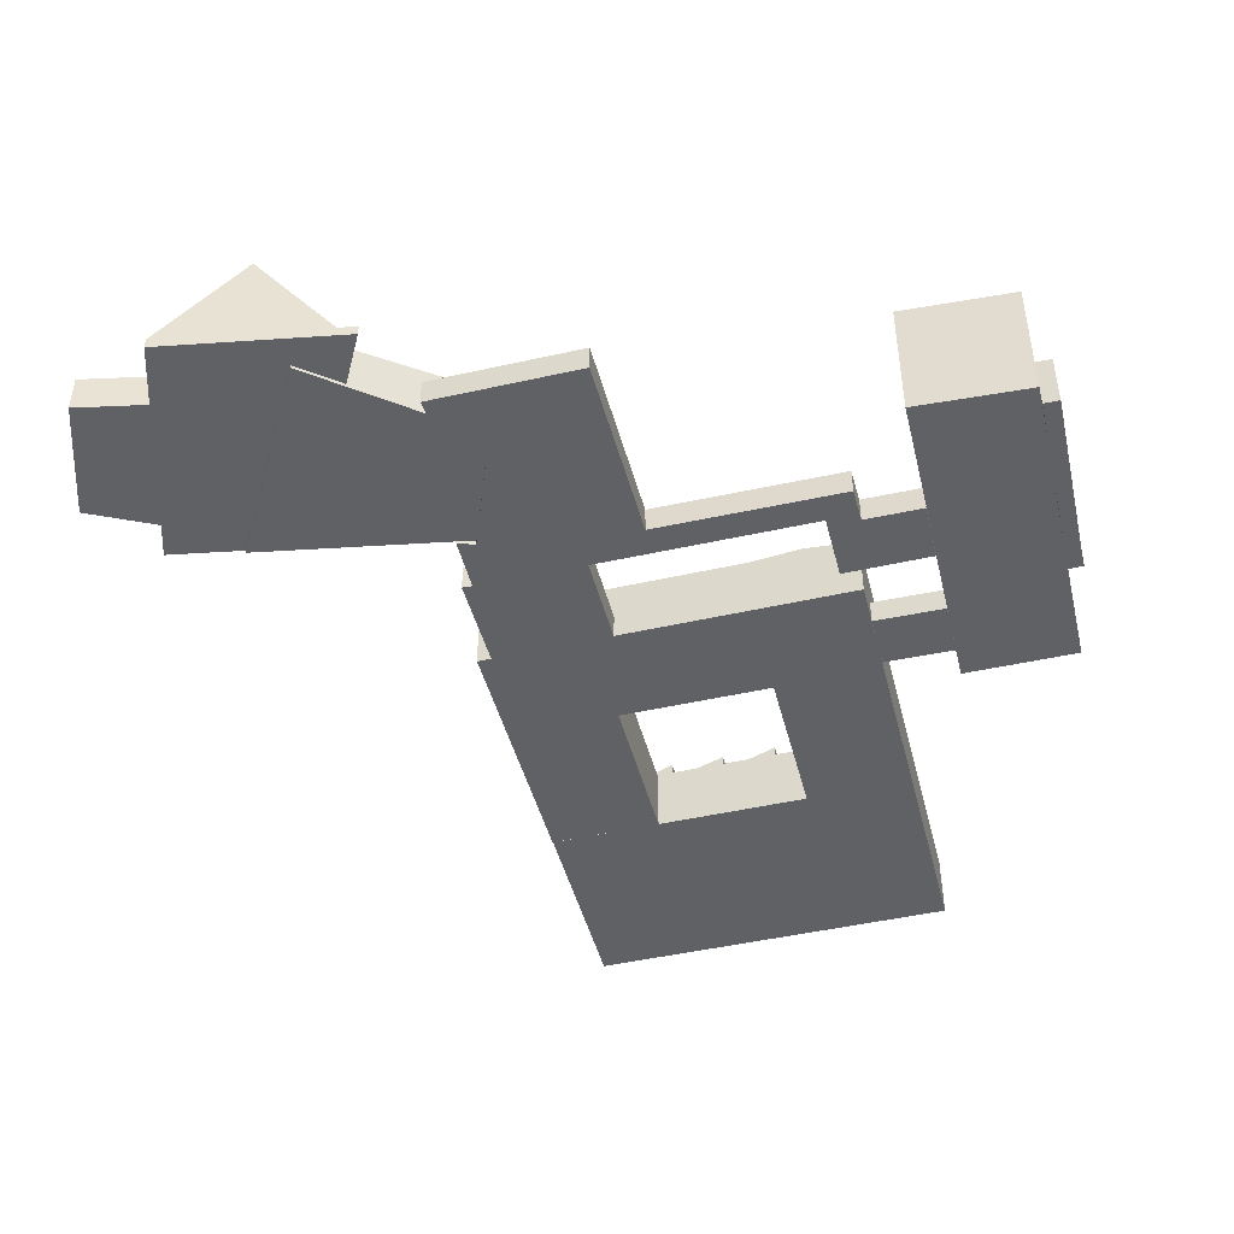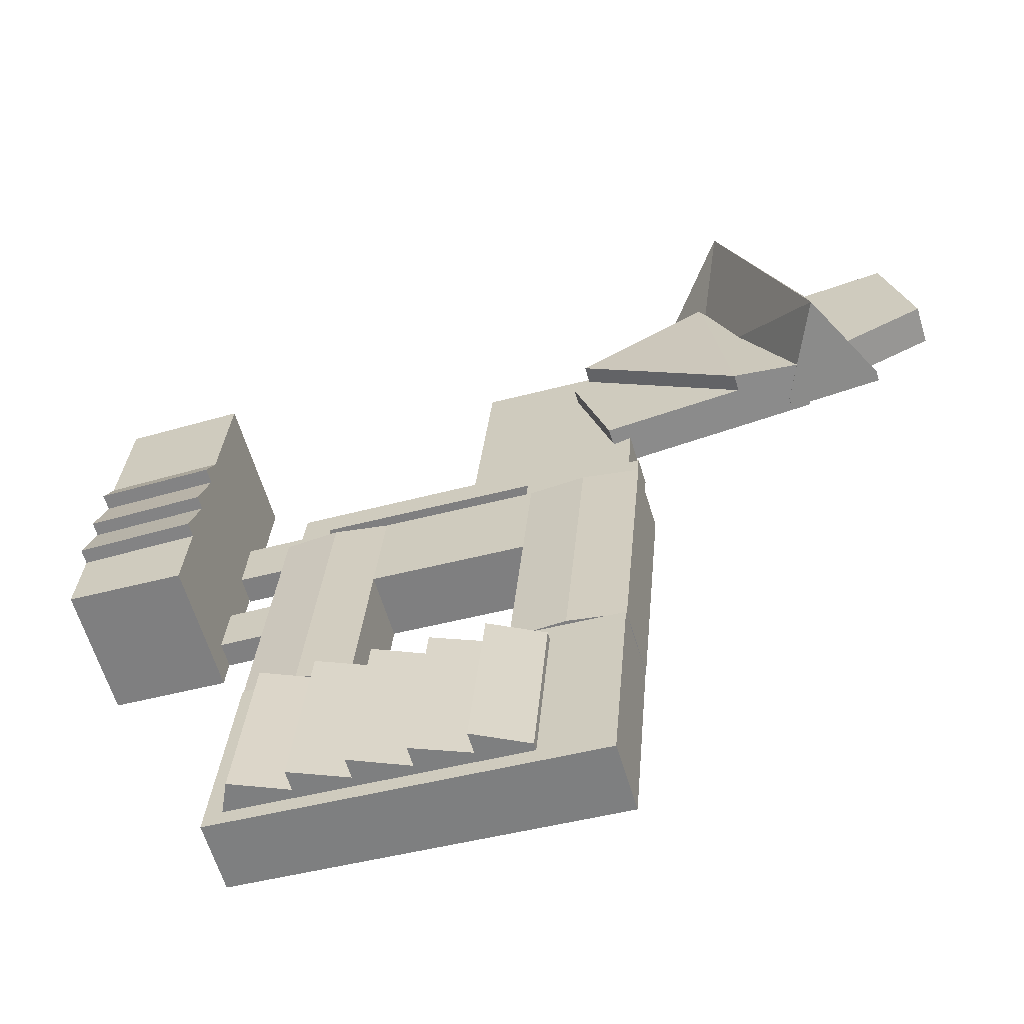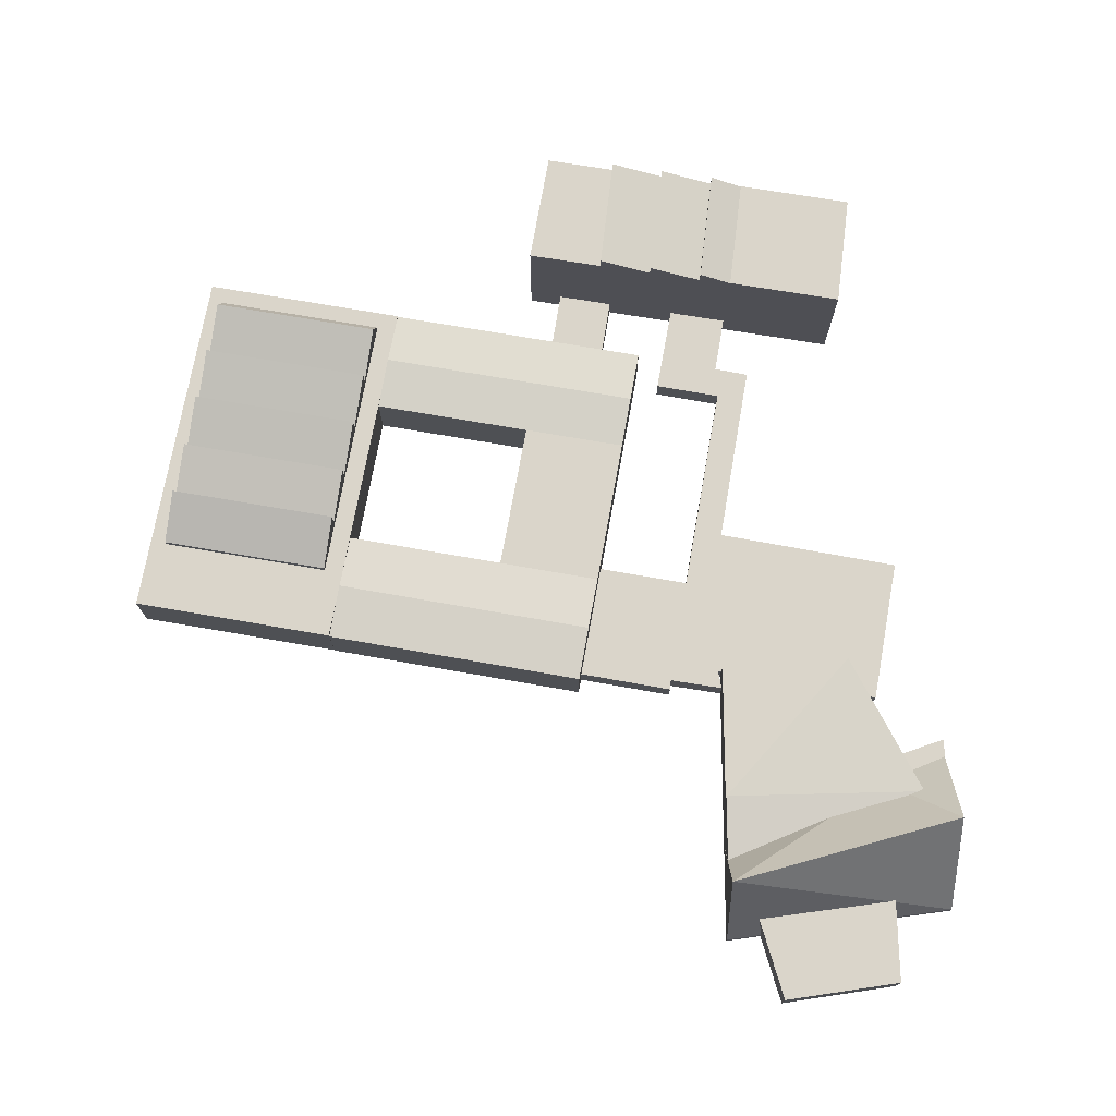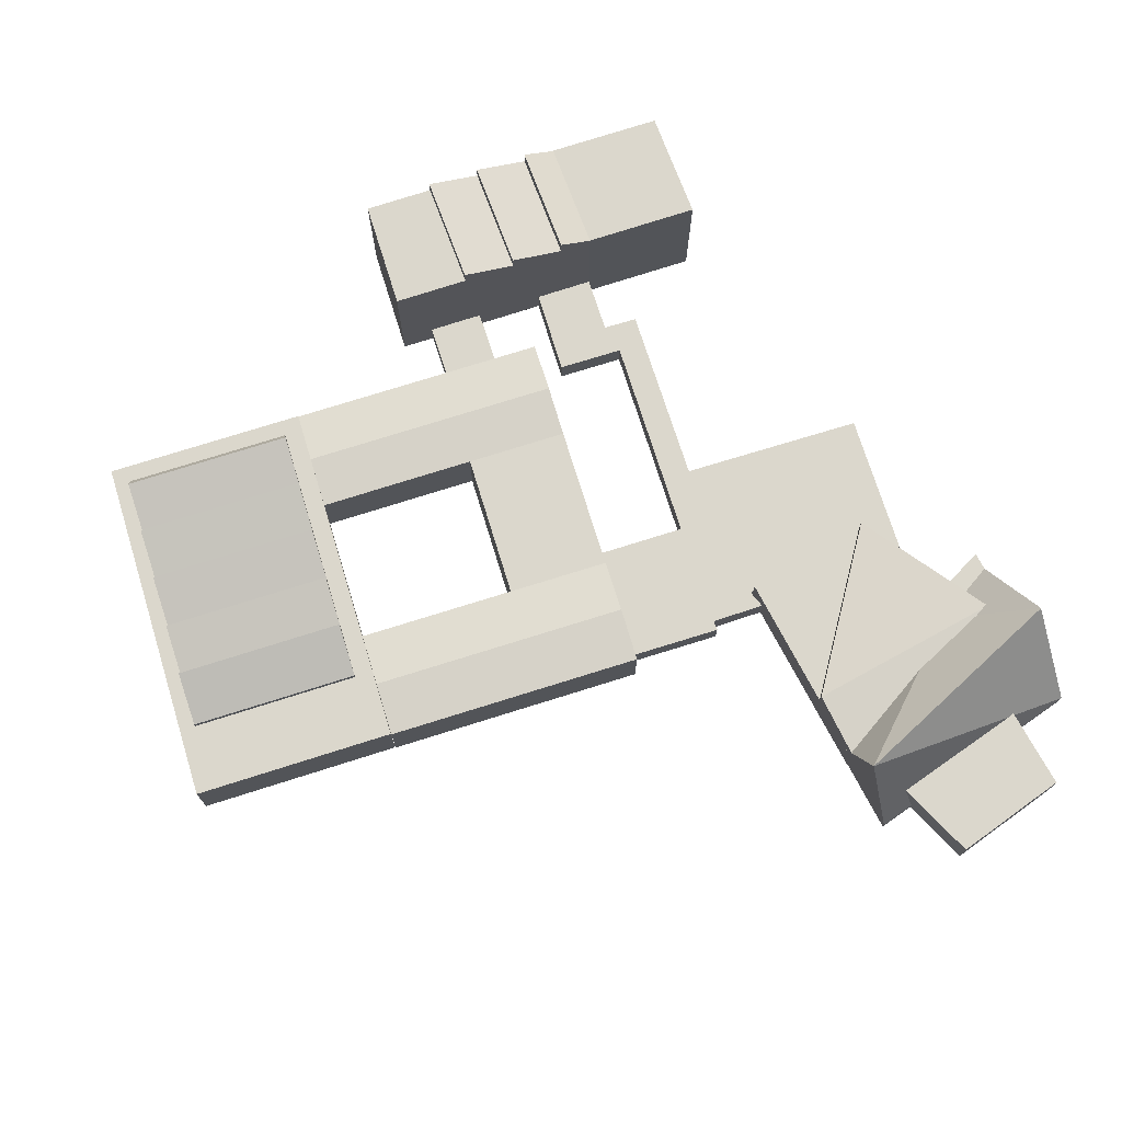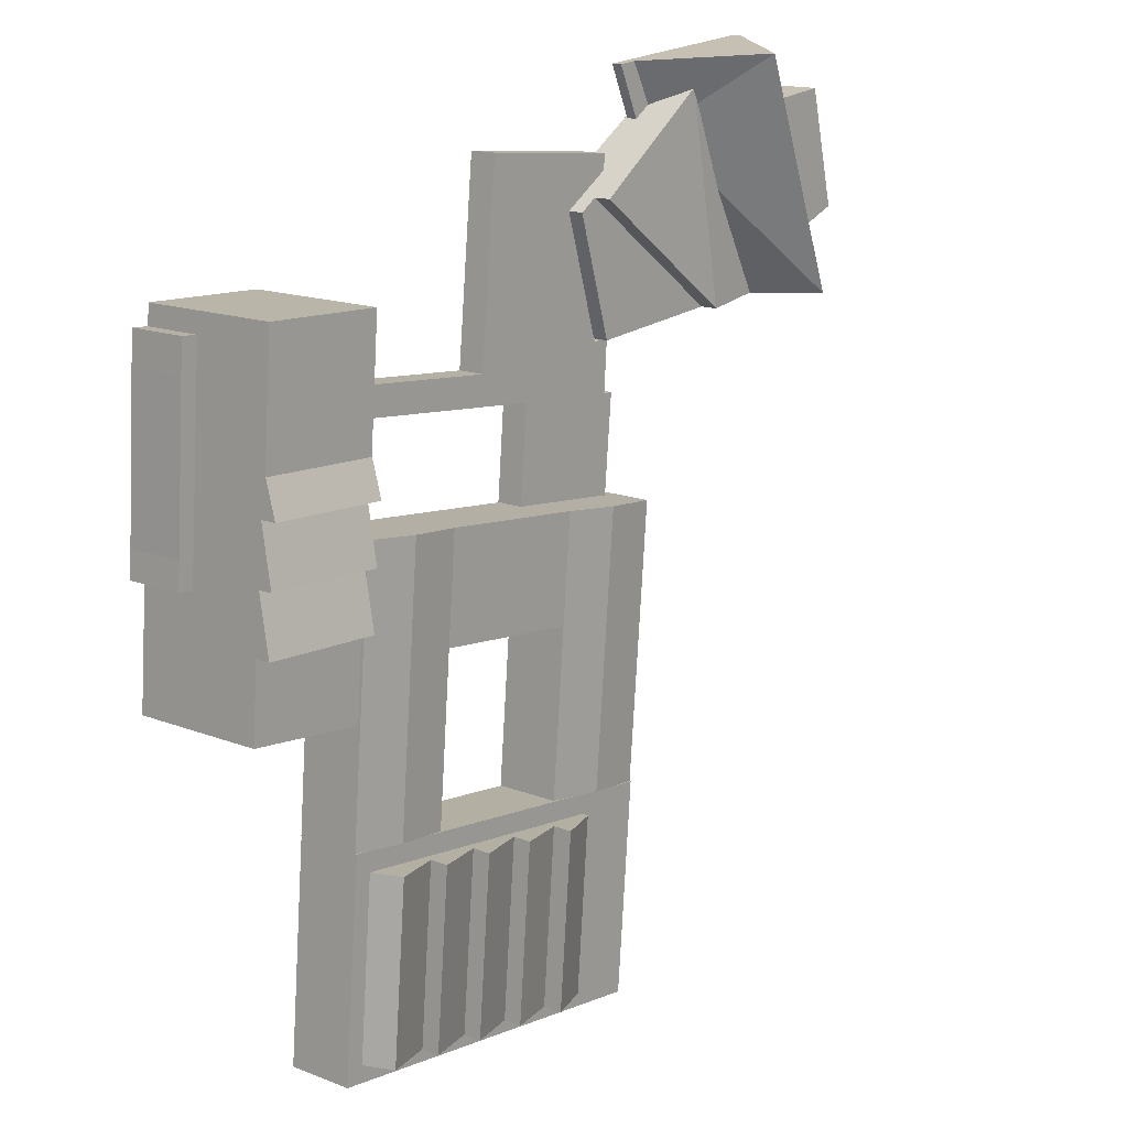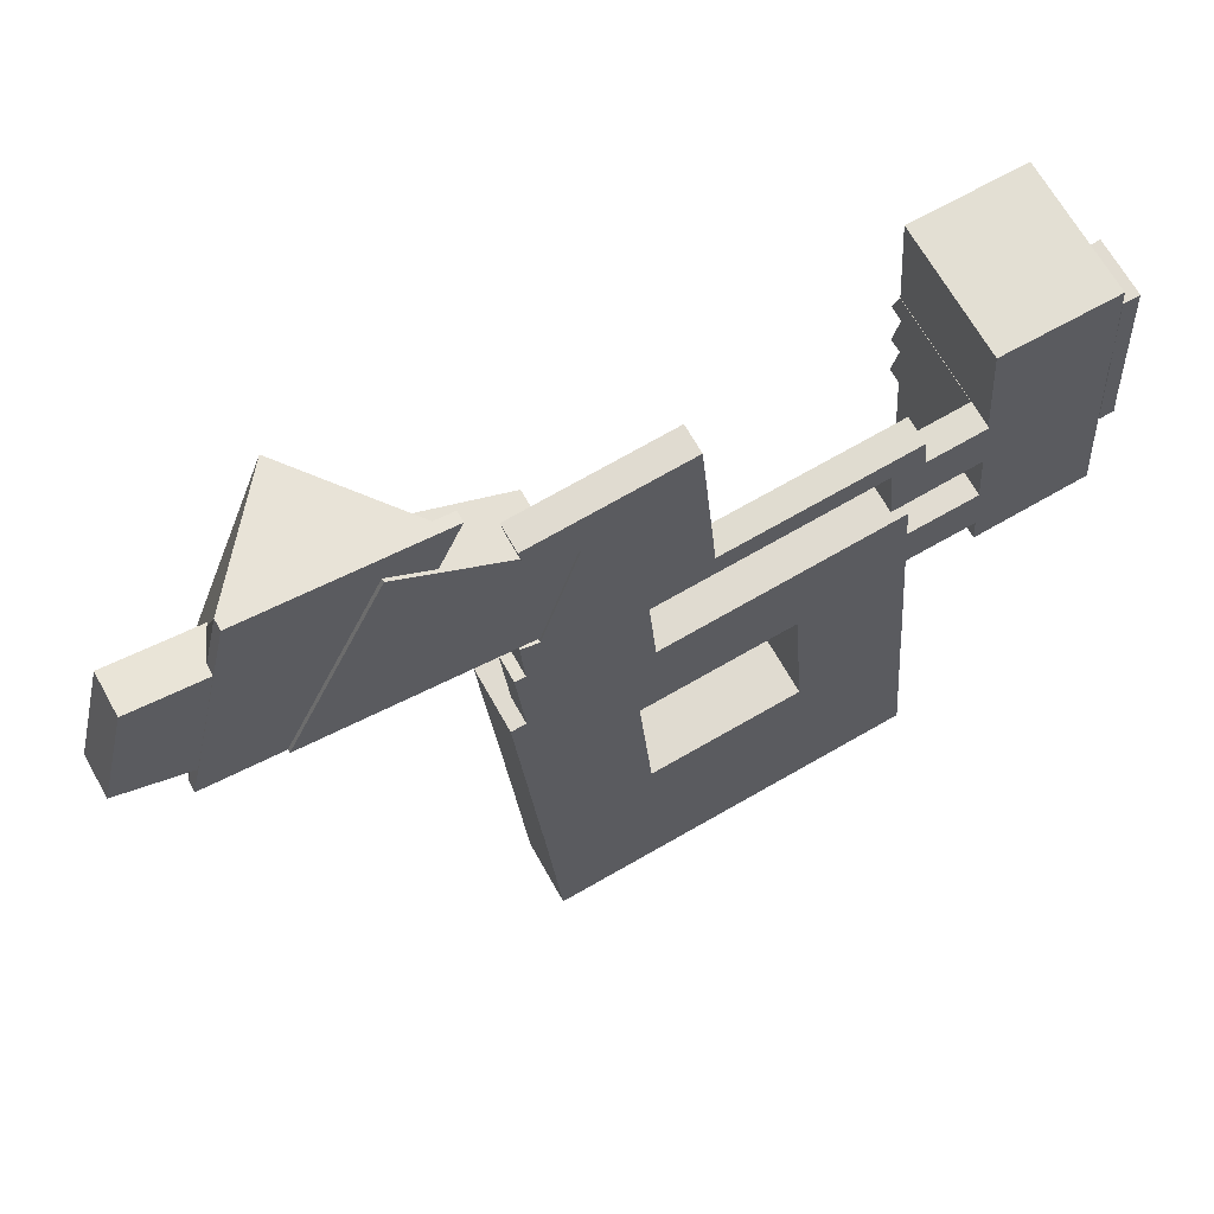
<metadata>
{"format":"obj","ext":"obj","renderer":"f3d","projection":"perspective","resolution":1024,"background":"white","views":[{"elev":-45.7,"azim":9.4,"up":"+Y"},{"elev":-61.9,"azim":-163.2,"up":"+Z"},{"elev":74.3,"azim":-85.0,"up":"+Y"},{"elev":73.2,"azim":-112.4,"up":"+Y"},{"elev":15.0,"azim":130.3,"up":"+Z"},{"elev":65.5,"azim":-28.9,"up":"+Z"}]}
</metadata>
<code>
v  17.92 9.668 -47.82
v  26.62 11.94 -69.28
v  19.74 9.668 -69.92
v  24.8 11.94 -47.18
v  11.36 9.334 -48.44
v  19.74 12.22 -69.92
v  13.18 9.334 -70.54
v  17.92 12.22 -47.82
v  13.37 8.25 -11.16
v  9.26 8.88 -46.13
v  6.312 8.88 -11.81
v  14.53 8.25 -24.61
v  16.32 8.25 -45.47
v  -0.7465 8.25 -12.46
v  2.201 8.25 -46.78
v  35.7 8.251 -43.68
v  39.63 8.877 -8.722
v  42.46 8.877 -43.06
v  33.98 8.251 -22.81
v  32.87 8.251 -9.348
v  49.21 8.251 -42.43
v  46.38 8.251 -8.096
v  33.98 8.25 -22.81
v  32.87 8.25 -9.348
v  70.51 16.49 -13.91
v  56.63 16.49 -24.23
v  55.92 16.49 -14.41
v  71.17 16.49 -22.95
v  70.01 16.65 -7.011
v  55.92 18.34 -14.41
v  55.41 16.65 -7.512
v  70.51 18.34 -13.91
v  69.51 16.72 -0.08434
v  55.41 18.39 -7.512
v  54.91 16.72 -0.5855
v  70.01 18.39 -7.011
v  69.2 17.2 4.129
v  54.91 18.69 -0.5856
v  54.6 17.2 3.628
v  69.51 18.69 -0.0844
v  68.14 17.2 19.07
v  54.64 17.2 3.629
v  53.52 17.2 18.57
v  69.26 17.2 4.131
v  70.37 7.242 16.85
v  70.12 7.242 -8.743
v  68.35 7.242 16.71
v  70.61 7.242 12.9
v  71.74 7.242 -5.313
v  72.02 7.242 -8.552
v  5.494 5.258 23.66
v  3.232 5.258 6.866
v  -14.79 5.258 8.521
v  7.726 5.258 22.18
v  -11.6 6.222 35
v  -14.79 7.446 8.521
v  -23.54 6.222 9.325
v  5.494 7.446 23.66
v  43.88 3.297 -5.029
v  54.6 3.297 3.628
v  55.16 3.297 -3.985
v  47.16 3.297 3.017
v  43.13 3.297 3.59
v  46.69 3.297 7.529
v  15.24 3.297 1.122
v  22.63 3.297 5.51
v  1.09 3.297 -12.29
v  16.25 3.297 -10.89
v  1.3 3.297 0.03012
v  7.382e-05 3.297 -0.0001096
v  22.39 3.297 8.055
v  3.062 3.297 6.408
v  0.8067 3.297 7.069
v  22 3.297 12.27
v  20.35 3.297 29.89
v  7.685 3.297 22.08
v  1.596 3.297 26.25
v  9.495 3.297 28.91
v  1.286 3.297 28.16
v  -37.14 5.461 33.13
v  -28.66 5.461 13.31
v  -40.74 5.461 18.07
v  -24.09 5.461 31.65
v  55.78 3.167 -12.82
v  47.45 3.167 -20.64
v  46.83 3.167 -13.48
v  56.39 3.167 -19.98
v  -27.07 14.43 9.618
v  -26.48 1.791 39.93
v  -16.12 14.43 39.04
v  -33.13 1.791 10.16
v  -10.11 1.791 29.87
v  -21.01 1.791 9.074
v  -5.766 1.791 38.15
v  -5.766 1.79 38.15
v  -6.83 1.79 30.1
v  -10.11 1.79 29.87
v  -3.385 1.79 37.95
v  49.21 8.467 -42.43
v  49.41 8.467 -44.87
v  11.16 8.467 -45.99
v  47.24 8.467 -45.08
v  45.59 8.467 -45.23
v  38.72 8.467 -45.87
v  31.81 8.467 -46.52
v  24.8 8.467 -47.18
v  17.92 8.467 -47.82
v  11.36 8.467 -48.44
v  2.252 8.467 -46.82
v  13.18 8.467 -70.54
v  13.35 8.467 -72.65
v  4.448 8.467 -73.49
v  51.23 8.467 -66.97
v  51.41 8.467 -69.09
v  49.06 8.467 -67.18
v  47.41 8.467 -67.33
v  40.54 8.467 -67.97
v  33.63 8.467 -68.62
v  26.62 8.467 -69.28
v  19.74 8.467 -69.92
v  49.06 8.47 -67.18
v  45.59 11.98 -45.23
v  47.24 8.47 -45.08
v  47.41 11.98 -67.33
v  38.72 9.548 -45.87
v  40.54 9.548 -67.97
v  31.81 9.607 -46.52
v  40.54 11.98 -67.97
v  33.63 9.607 -68.62
v  38.72 11.98 -45.87
v  24.8 9.541 -47.18
v  33.63 12.02 -68.62
v  26.62 9.541 -69.28
v  31.81 12.02 -46.52
v  55.15 -0.17 -3.985
v  54.6 -0.17 3.628
v  43.88 -0.17 -5.029
v  43.13 -0.17 3.59
v  15.24 -0.17 1.122
v  -40.74 0.51 18.07
v  -37.14 0.51 33.13
v  -28.66 0.51 13.31
v  -24.09 0.51 31.65
v  55.78 7.853e-16 -12.82
v  46.83 8.256e-16 -13.48
v  47.45 1.264e-15 -20.64
v  56.39 1.223e-15 -19.98
v  -16.12 0.46 39.04
v  -26.48 0.46 39.93
v  -5.766 0.46 38.15
v  -27.07 0.46 9.618
v  -33.13 0.46 10.16
v  -21.01 0.46 9.074
v  -10.11 0.46 29.87
v  -6.83 0.46 30.1
v  -3.385 0.46 37.95
v  49.41 2.748e-15 -44.87
v  49.21 -1.221e-06 -42.43
v  51.23 4.101e-15 -66.97
v  51.41 4.231e-15 -69.09
v  11.16 2.816e-15 -45.99
v  2.252 2.867e-15 -46.82
v  13.35 4.449e-15 -72.65
v  4.448 4.5e-15 -73.49
v  9.26 -0.03 -46.12
v  2.201 -0.03 -46.78
v  16.32 -0.03 -45.47
v  6.312 -0.03 -11.81
v  -0.7467 -0.03 -12.46
v  13.37 -0.03 -11.15
v  32.87 -0.03 -9.348
v  39.63 -0.03 -8.722
v  46.38 -0.03 -8.096
v  42.45 -0.03 -43.06
v  35.7 -0.03 -43.68
v  49.21 -0.03 -42.43
v  14.53 -0.03 -24.61
v  33.98 -0.03 -22.81
v  71.17 0.09 -22.95
v  69.5 0.09 -0.08381
v  69.2 0.09 4.129
v  70.01 0.09 -7.011
v  70.51 0.09 -13.91
v  56.63 0.09 -24.23
v  54.6 0.09 3.628
v  55.91 0.09 -14.41
v  55.41 0.09 -7.512
v  54.91 0.09 -0.585
v  68.14 0.04 19.07
v  53.52 0.04 18.57
v  54.64 0.04 3.63
v  69.26 0.04 4.132
v  70.37 0.009998 16.85
v  68.35 0.009998 16.71
v  70.61 0.009998 12.9
v  71.74 0.009998 -5.313
v  72.01 0.009998 -8.552
v  70.12 0.009998 -8.743
v  5.494 0.05 23.66
v  7.726 0.05 22.18
v  -11.6 0.05 35
v  3.231 0.05 6.866
v  -14.79 0.05 8.521
v  -23.54 0.05 9.325
v  16.25 -0.17 -10.89
v  1.09 -0.17 -12.29
v  0 -0.17 -1.041e-17
v  1.3 -0.17 0.03023
v  0.8066 -0.17 7.069
v  3.062 -0.17 6.408
v  7.685 -0.17 22.08
v  1.595 -0.17 26.25
v  1.286 -0.17 28.16
v  9.495 -0.17 28.91
v  20.35 -0.17 29.89
v  22 -0.17 12.27
v  22.39 -0.17 8.055
v  22.63 -0.17 5.51
v  46.69 -0.17 7.53
v  47.16 -0.17 3.017
g defaultobject
f 1 2 3
f 2 1 4
f 5 6 7
f 6 5 8
f 9 10 11
f 10 9 12
f 10 12 13
f 14 10 15
f 10 14 11
f 16 17 18
f 17 16 19
f 17 19 20
f 21 17 22
f 17 21 18
f 23 9 24
f 9 23 12
f 25 26 27
f 26 25 28
f 29 30 31
f 30 29 32
f 33 34 35
f 34 33 36
f 37 38 39
f 38 37 40
f 41 42 43
f 42 41 44
f 45 46 47
f 46 45 48
f 46 48 49
f 46 49 50
f 51 52 53
f 52 51 54
f 55 56 57
f 56 55 58
f 59 60 61
f 60 59 62
f 62 59 63
f 62 63 64
f 64 63 65
f 64 65 66
f 67 65 68
f 65 67 69
f 69 67 70
f 65 69 66
f 69 71 66
f 71 69 72
f 72 69 73
f 71 72 74
f 72 75 74
f 75 72 76
f 75 76 77
f 75 77 78
f 78 77 79
f 80 81 82
f 81 80 83
f 84 85 86
f 85 84 87
f 88 89 90
f 89 88 91
f 88 92 93
f 92 88 90
f 92 90 94
f 95 96 97
f 96 95 98
f 99 100 101
f 102 101 100
f 103 101 102
f 104 101 103
f 105 101 104
f 106 101 105
f 107 101 106
f 108 101 107
f 109 101 108
f 110 109 108
f 111 109 110
f 112 109 111
f 111 113 114
f 113 111 115
f 113 115 100
f 115 111 116
f 116 111 117
f 117 111 118
f 118 111 119
f 119 111 120
f 120 111 110
f 102 100 115
f 121 122 123
f 122 121 124
f 125 124 126
f 124 125 122
f 127 128 129
f 128 127 130
f 131 132 133
f 132 131 134
f 135 60 136
f 60 135 61
f 59 135 137
f 135 59 61
f 63 137 138
f 137 63 59
f 65 138 139
f 138 65 63
f 80 140 141
f 140 80 82
f 82 142 140
f 142 82 81
f 142 83 143
f 83 142 81
f 143 80 141
f 80 143 83
f 144 86 145
f 86 144 84
f 86 146 145
f 146 86 85
f 85 147 146
f 147 85 87
f 147 84 144
f 84 147 87
f 148 89 149
f 89 148 150
f 89 150 95
f 89 95 94
f 89 94 90
f 91 151 152
f 151 91 88
f 151 88 153
f 153 88 93
f 93 154 153
f 154 93 97
f 97 93 92
f 89 152 149
f 152 89 91
f 97 155 154
f 155 97 96
f 155 98 156
f 98 155 96
f 156 95 150
f 95 156 98
f 123 103 102
f 103 123 122
f 103 122 104
f 104 122 125
f 104 125 105
f 105 125 130
f 105 130 127
f 105 127 106
f 106 127 134
f 106 134 131
f 106 131 107
f 107 131 4
f 107 4 1
f 107 1 108
f 108 1 8
f 108 8 5
f 116 121 115
f 121 116 124
f 124 116 117
f 124 117 126
f 126 117 118
f 126 118 128
f 128 118 129
f 129 118 119
f 129 119 132
f 132 119 133
f 133 119 120
f 133 120 2
f 2 120 3
f 3 120 110
f 3 110 6
f 6 110 7
f 157 99 158
f 99 157 159
f 99 159 160
f 99 160 100
f 100 160 113
f 113 160 114
f 99 161 158
f 161 99 101
f 161 101 162
f 162 101 109
f 160 111 114
f 111 160 163
f 111 163 112
f 112 163 164
f 109 164 162
f 164 109 112
f 115 123 102
f 123 115 121
f 126 130 125
f 130 126 128
f 129 134 127
f 134 129 132
f 133 4 131
f 4 133 2
f 3 8 1
f 8 3 6
f 5 110 108
f 110 5 7
f 15 165 166
f 165 15 167
f 167 15 10
f 167 10 13
f 168 14 169
f 14 168 170
f 14 170 171
f 14 171 9
f 9 171 24
f 11 14 9
f 22 172 173
f 172 22 171
f 171 22 17
f 171 17 24
f 24 17 20
f 16 174 175
f 174 16 176
f 176 16 18
f 176 18 21
f 167 12 177
f 12 167 13
f 23 175 178
f 175 23 16
f 16 23 19
f 14 166 169
f 166 14 15
f 176 22 173
f 22 176 21
f 12 178 177
f 178 12 23
f 28 25 179
f 32 29 25
f 36 33 29
f 180 37 181
f 37 180 182
f 37 182 183
f 37 183 179
f 37 179 33
f 33 179 25
f 33 25 29
f 37 33 40
f 31 35 34
f 27 31 30
f 184 27 26
f 35 39 38
f 39 35 185
f 185 35 31
f 185 31 27
f 185 27 184
f 185 184 186
f 185 186 187
f 185 187 188
f 26 179 184
f 179 26 28
f 30 25 27
f 25 30 32
f 34 29 31
f 29 34 36
f 38 33 35
f 33 38 40
f 181 39 185
f 39 181 37
f 189 43 190
f 43 189 41
f 43 191 190
f 191 43 42
f 42 192 191
f 192 42 44
f 192 41 189
f 41 192 44
f 193 47 194
f 47 193 45
f 195 45 193
f 45 195 48
f 196 48 195
f 48 196 49
f 197 49 196
f 49 197 50
f 46 197 198
f 197 46 50
f 47 198 194
f 198 47 46
f 54 199 200
f 199 54 201
f 201 54 51
f 201 51 58
f 201 58 55
f 202 53 52
f 53 202 203
f 53 57 56
f 57 53 203
f 57 203 204
f 202 54 200
f 54 202 52
f 53 58 51
f 58 53 56
f 55 204 201
f 204 55 57
f 205 65 139
f 65 205 68
f 67 205 206
f 205 67 68
f 70 206 207
f 206 70 67
f 208 70 207
f 70 208 69
f 73 208 209
f 208 73 69
f 210 73 209
f 73 210 72
f 76 210 211
f 210 76 72
f 77 211 212
f 211 77 76
f 79 212 213
f 212 79 77
f 214 79 213
f 79 214 78
f 215 78 214
f 78 215 75
f 216 75 215
f 75 216 74
f 217 74 216
f 74 217 71
f 218 71 217
f 71 218 66
f 219 66 218
f 66 219 64
f 220 64 219
f 64 220 62
f 136 62 220
f 62 136 60
f 161 157 158
f 157 161 159
f 159 161 160
f 160 161 163
f 163 161 162
f 163 162 164
f 174 178 175
f 178 174 176
f 178 176 173
f 178 173 170
f 170 173 171
f 171 173 172
f 165 169 166
f 169 165 167
f 169 167 177
f 169 177 178
f 169 178 168
f 168 178 170
f 188 181 185
f 181 188 187
f 181 187 186
f 181 186 184
f 181 184 180
f 180 184 182
f 182 184 183
f 183 184 179
f 191 189 190
f 189 191 192
f 194 195 193
f 195 194 198
f 195 198 196
f 196 198 197
f 203 201 204
f 201 203 202
f 201 202 199
f 199 202 200
f 135 138 137
f 138 135 220
f 220 135 136
f 205 207 206
f 207 205 208
f 208 205 209
f 209 205 210
f 210 205 211
f 211 205 139
f 211 139 218
f 218 139 138
f 218 138 219
f 219 138 220
f 211 213 212
f 213 211 214
f 214 211 218
f 214 218 217
f 214 217 216
f 214 216 215
f 140 143 141
f 143 140 142
f 146 144 145
f 144 146 147
f 150 155 156
f 155 150 148
f 155 148 149
f 155 149 154
f 154 149 152
f 154 152 153
f 153 152 151

</code>
